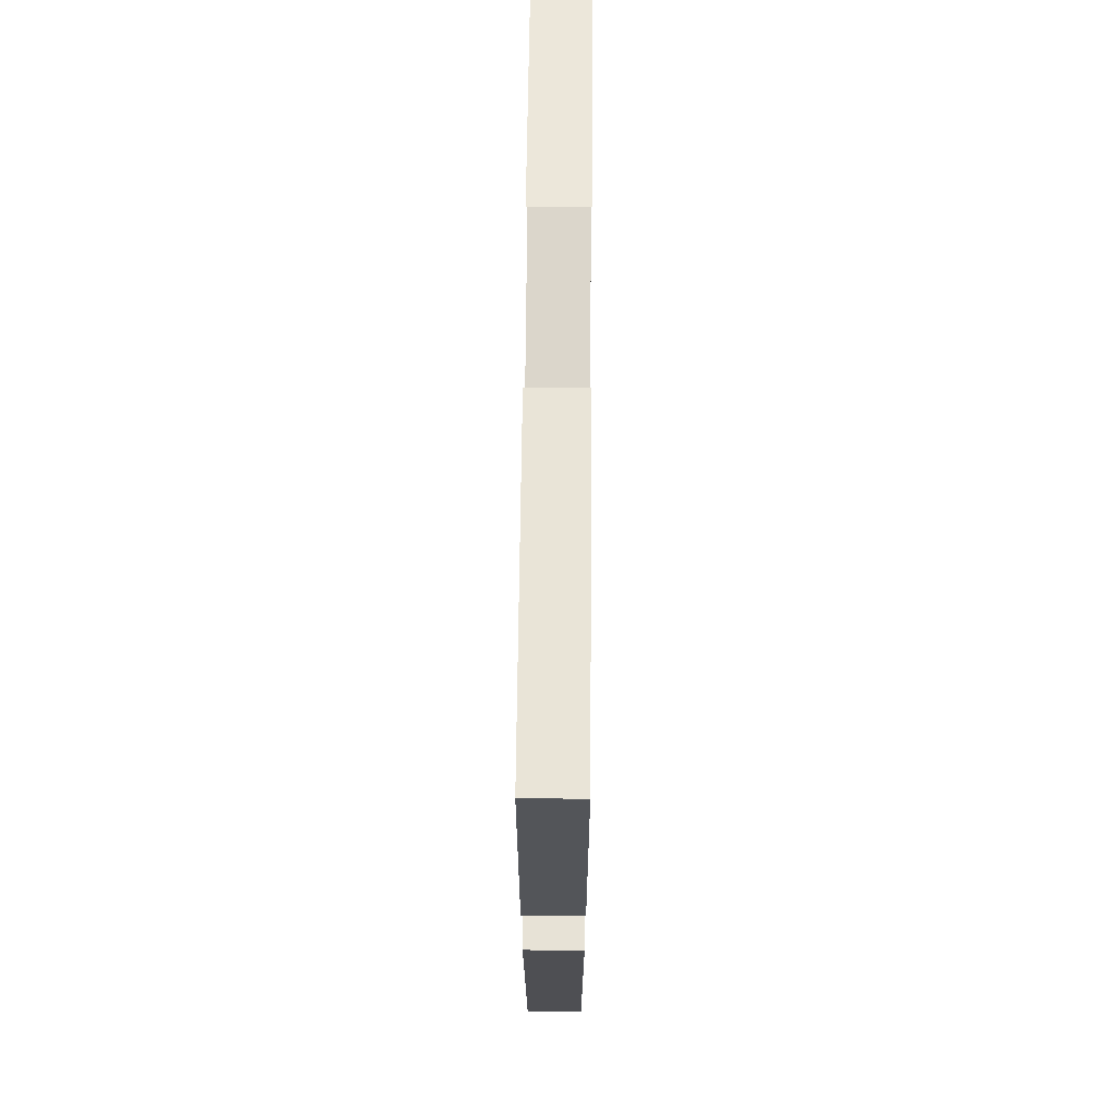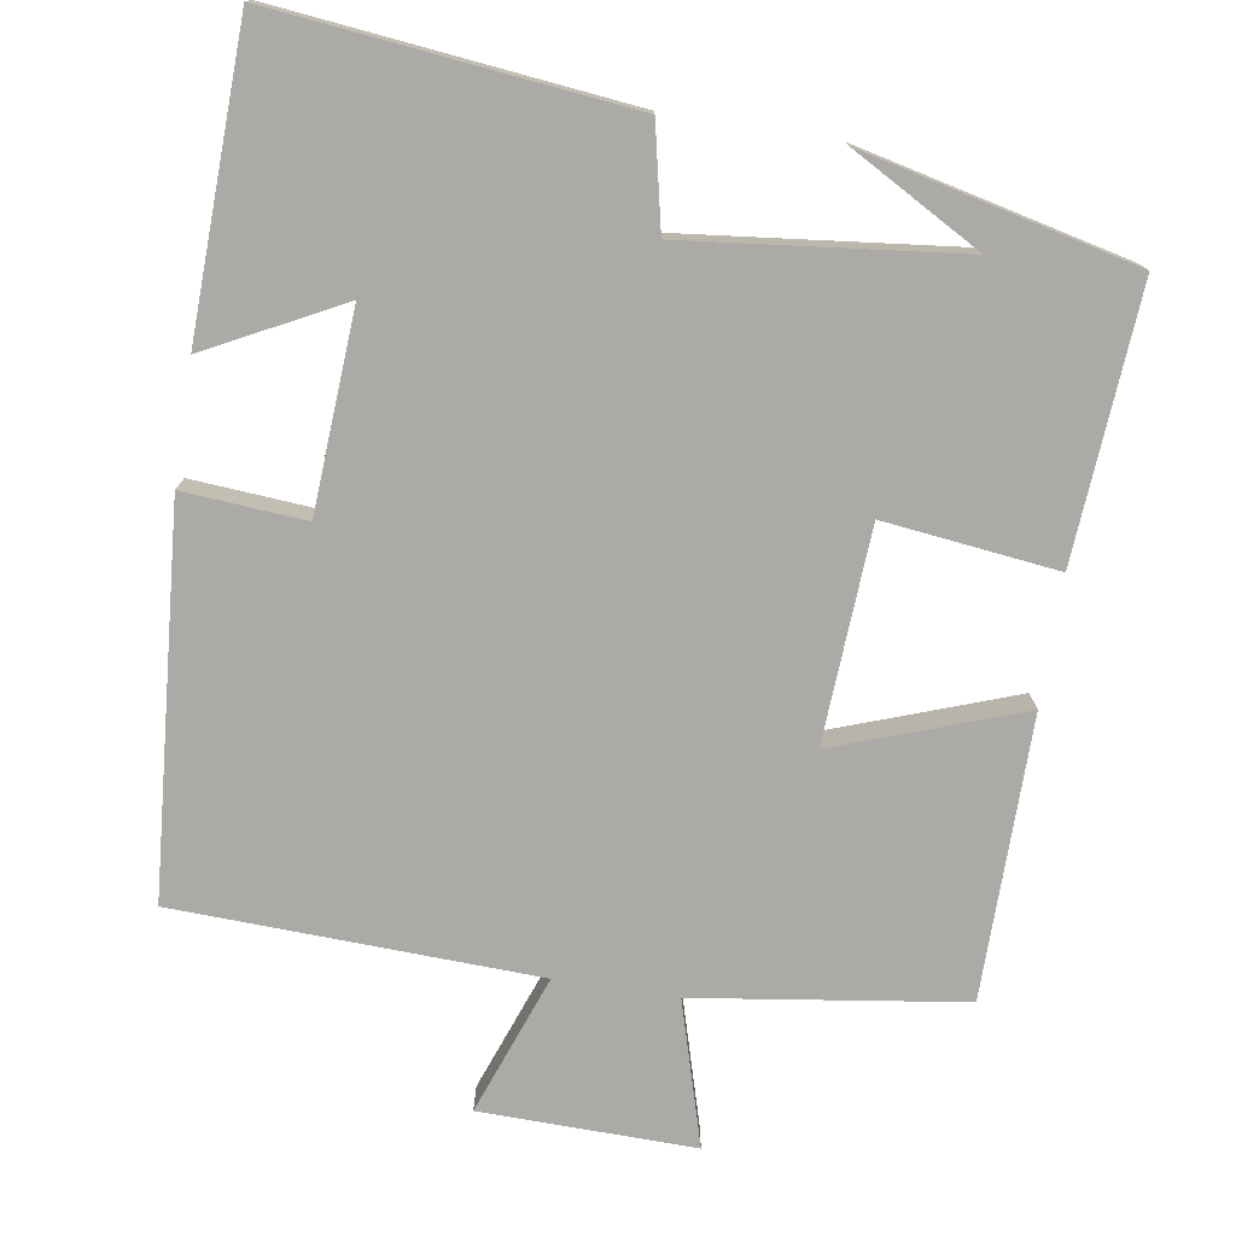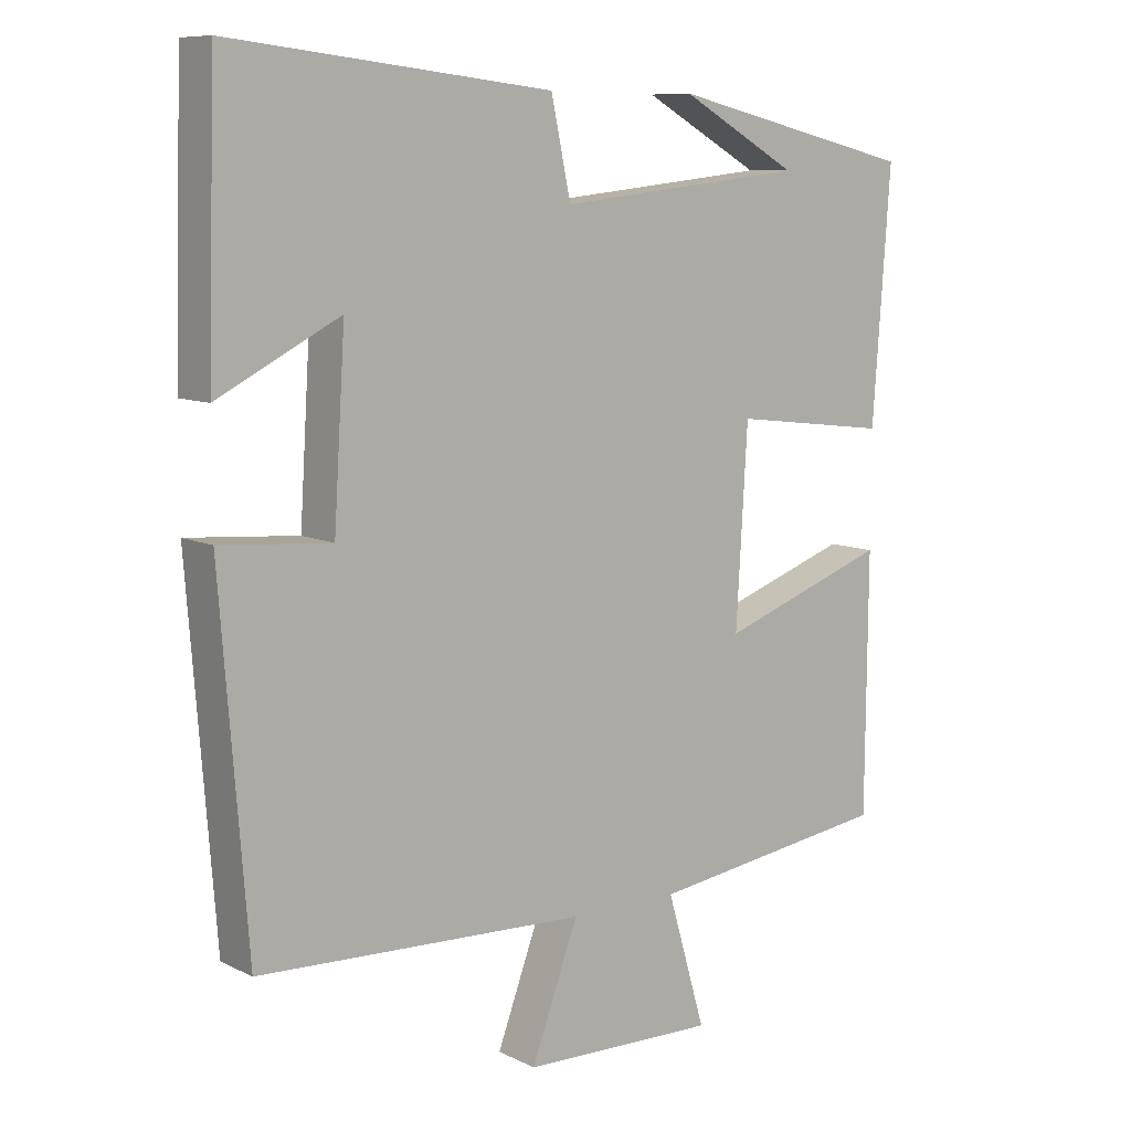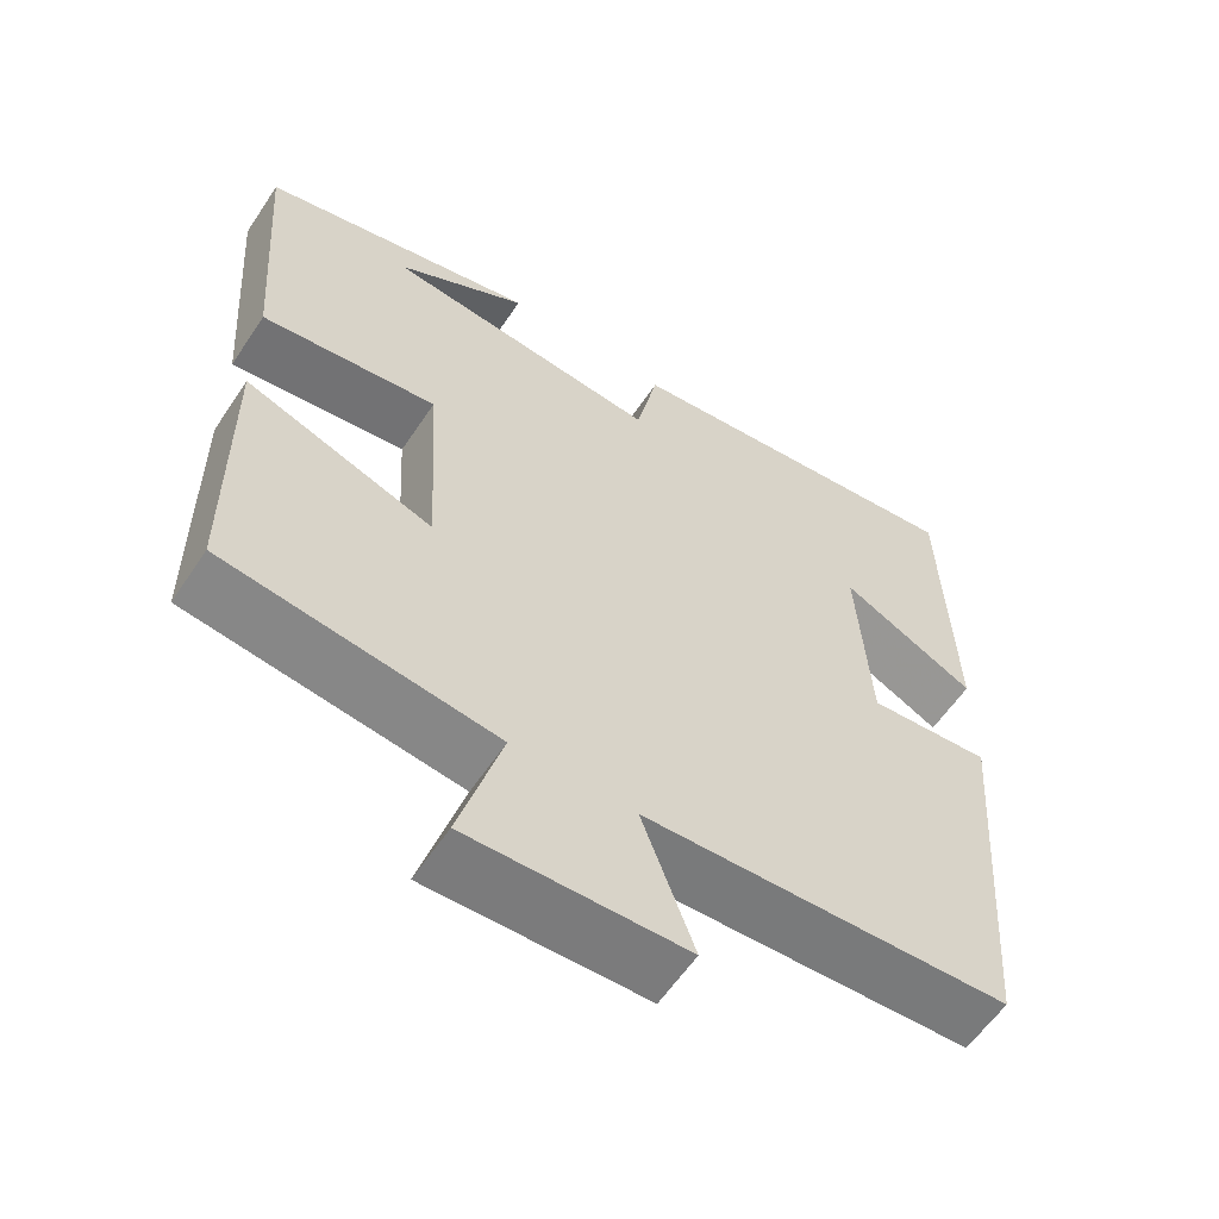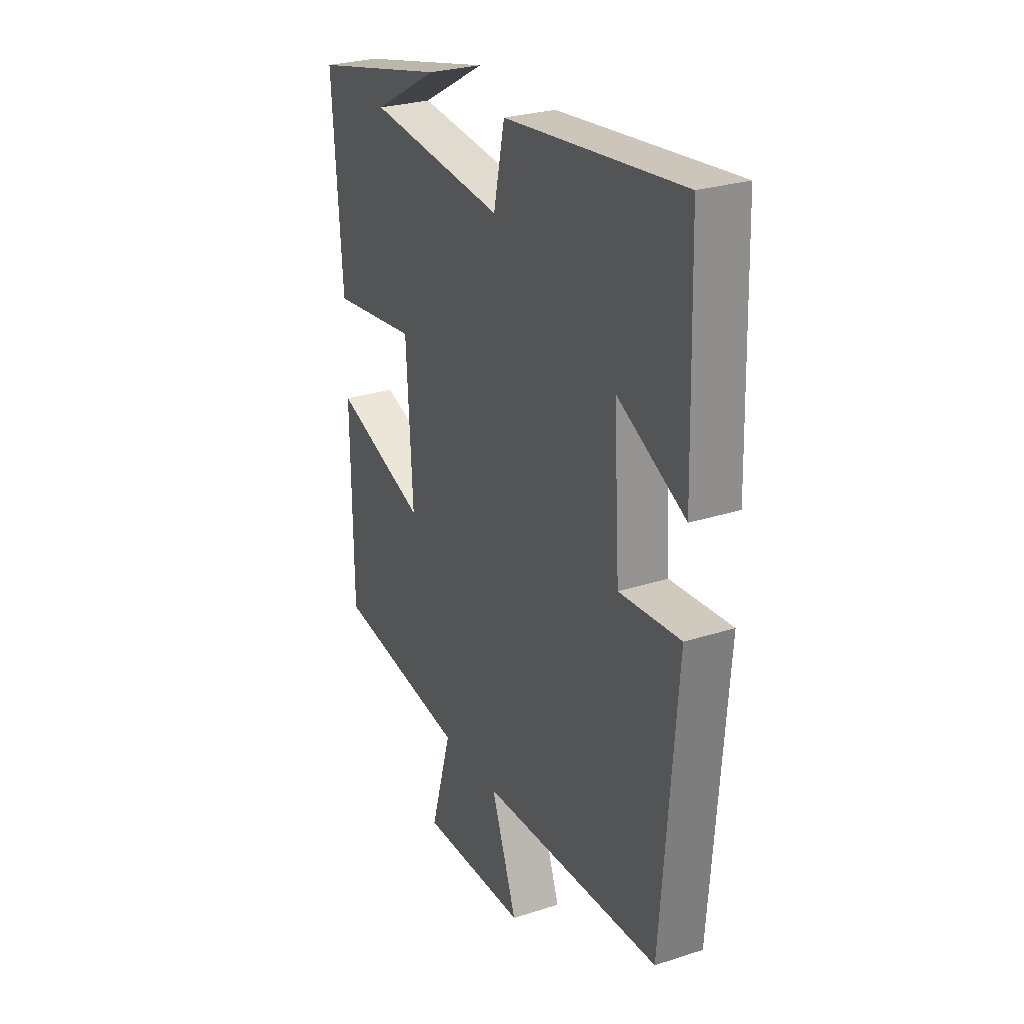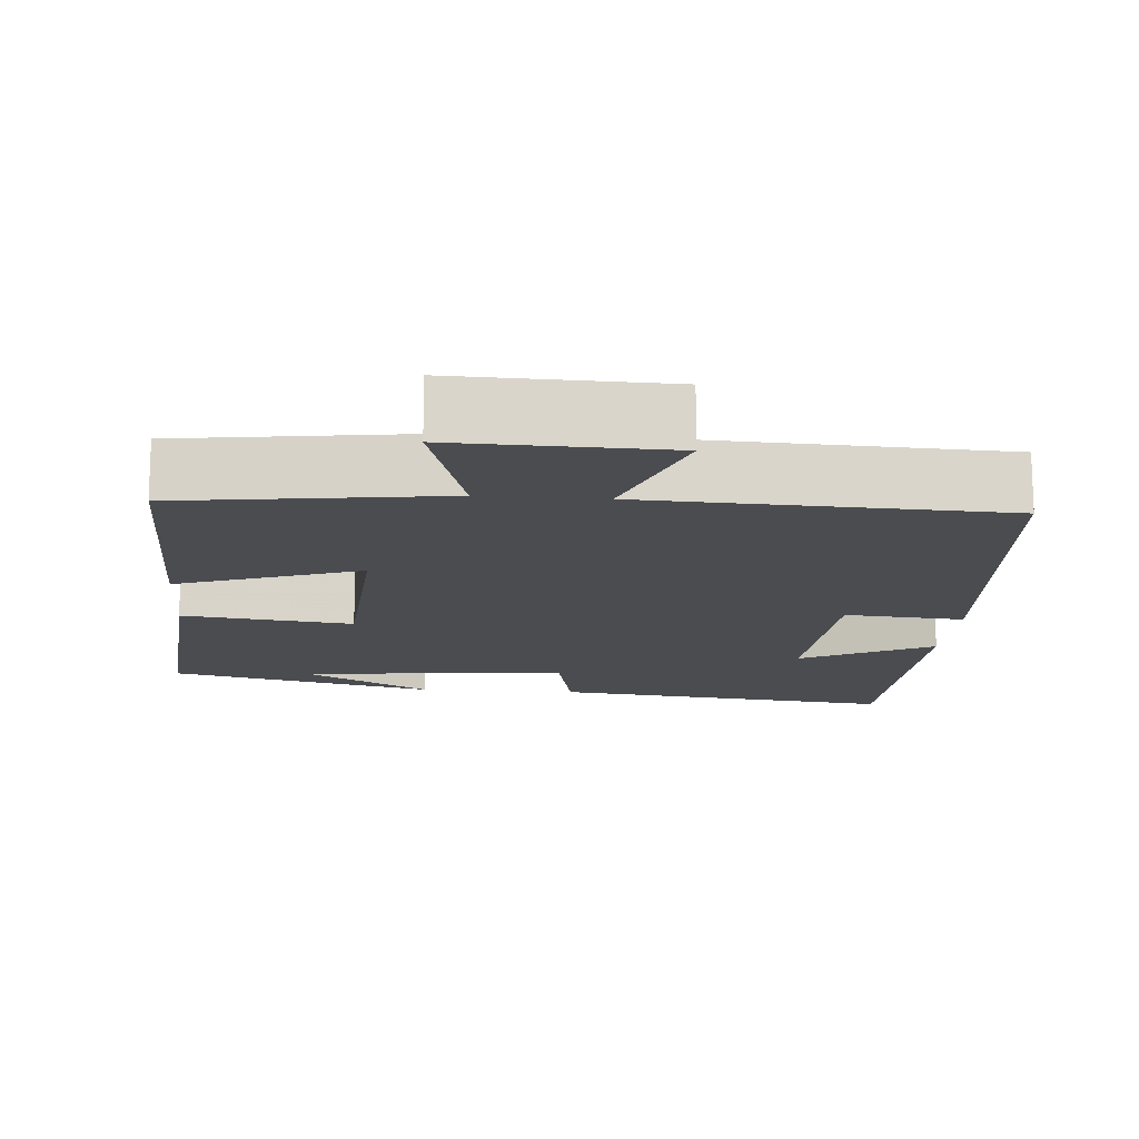
<metadata>
{"format":"obj","ext":"obj","renderer":"f3d","projection":"perspective","resolution":1024,"background":"white","views":[{"elev":67.4,"azim":-89.5,"up":"+Z"},{"elev":-75.9,"azim":-8.9,"up":"+Y"},{"elev":9.1,"azim":-38.4,"up":"+Z"},{"elev":-59.1,"azim":146.5,"up":"+Z"},{"elev":27.3,"azim":-116.4,"up":"+Z"},{"elev":-14.7,"azim":175.3,"up":"+Y"}]}
</metadata>
<code>
v -0.462 0.07 -0.482
v -0.5 0.07 0.01
v -0.344 0.07 -0.002
v -0.328 0.07 0.252
v -0.5 0.07 0.164
v -0.488 0.07 0.55
v -0.036 0.07 0.5
v -0.008 0.07 0.369
v 0.342 0.07 0.407
v 0.176 0.07 0.5
v 0.525 0.07 0.418
v 0.5 0.07 0.071
v 0.278 0.07 0.098
v 0.262 0.07 -0.176
v 0.5 0.07 -0.091
v 0.497 0.07 -0.452
v 0.155 0.07 -0.5
v 0.209 0.07 -0.685
v -0.065 0.07 -0.679
v 0.001 0.07 -0.5
v -0.462 0 -0.482
v -0.5 0 0.01
v -0.344 0 -0.002
v -0.328 0 0.252
v -0.5 0 0.164
v -0.488 0 0.55
v -0.036 0 0.5
v -0.008 0 0.369
v 0.342 0 0.407
v 0.176 0 0.5
v 0.525 0 0.418
v 0.5 0 0.071
v 0.278 0 0.098
v 0.262 0 -0.176
v 0.5 0 -0.091
v 0.497 0 -0.452
v 0.155 0 -0.5
v 0.209 0 -0.685
v -0.065 0 -0.679
v 0.001 0 -0.5
f 17 18 19 20
f 17 20 1
f 16 17 1
f 15 16 1
f 14 15 1
f 13 14 1
f 11 12 13
f 9 10 11
f 11 13 1
f 9 11 1
f 8 9 1
f 4 5 6 7
f 3 4 7 8
f 1 2 3
f 1 3 8
f 40 39 38 37
f 21 40 37
f 21 37 36
f 21 36 35
f 21 35 34
f 21 34 33
f 33 32 31
f 31 30 29
f 21 33 31
f 21 31 29
f 21 29 28
f 27 26 25 24
f 28 27 24 23
f 23 22 21
f 28 23 21
f 1 21 22 2
f 2 22 23 3
f 3 23 24 4
f 4 24 25 5
f 5 25 26 6
f 6 26 27 7
f 7 27 28 8
f 8 28 29 9
f 9 29 30 10
f 10 30 31 11
f 11 31 32 12
f 12 32 33 13
f 13 33 34 14
f 14 34 35 15
f 15 35 36 16
f 16 36 37 17
f 17 37 38 18
f 18 38 39 19
f 19 39 40 20
f 20 40 21 1

</code>
